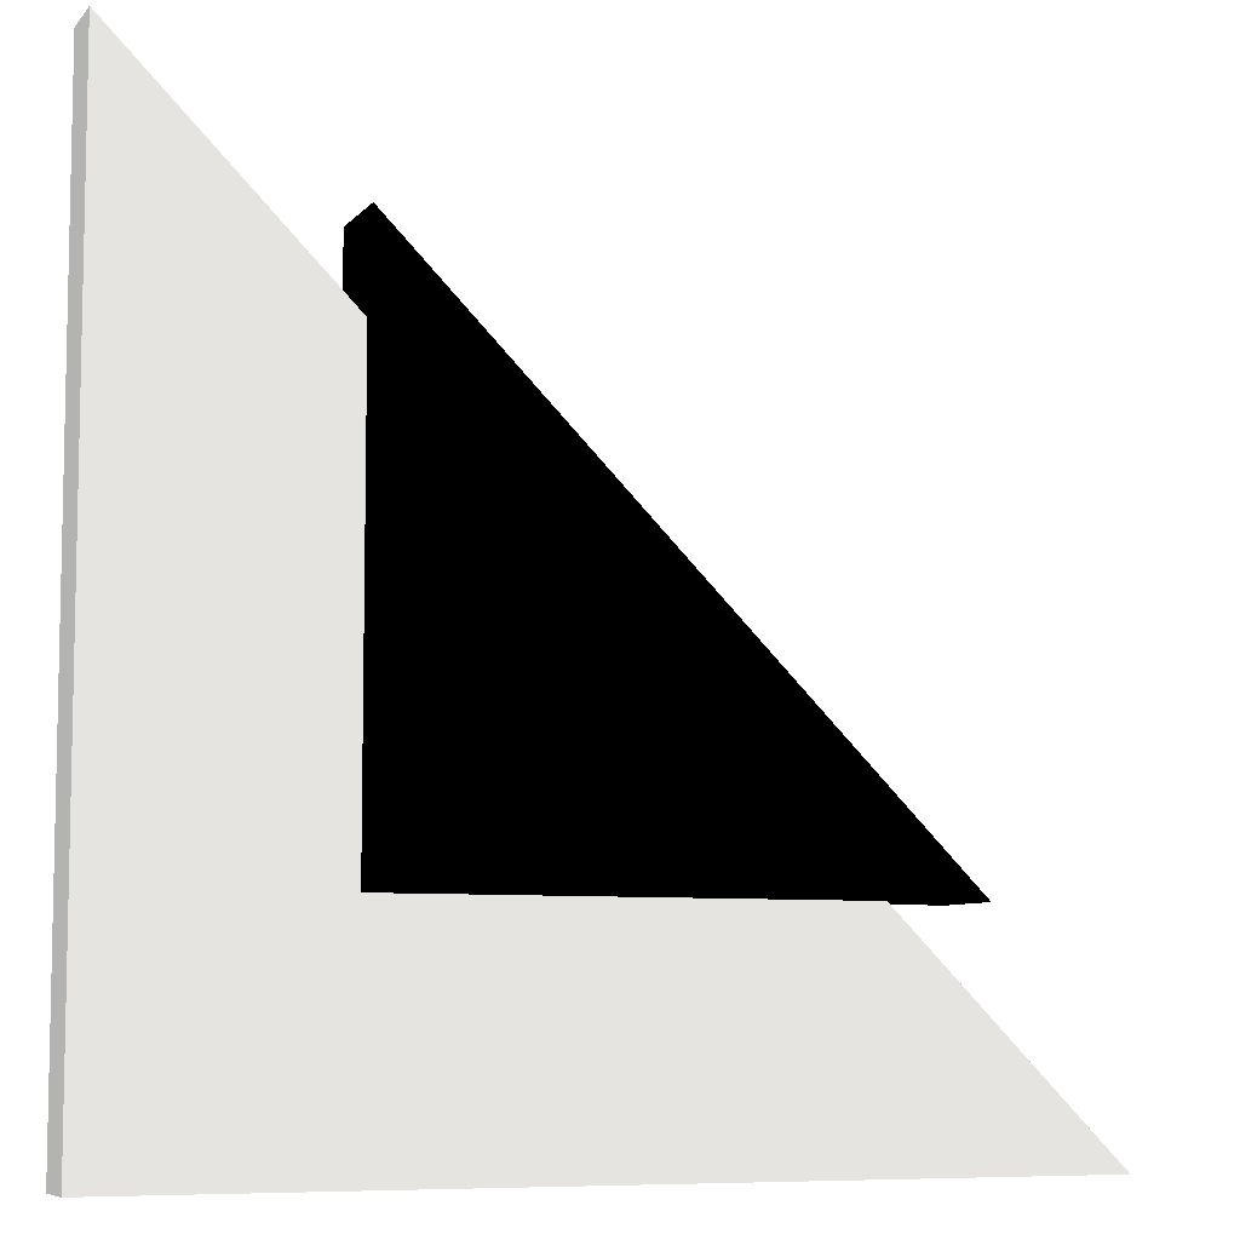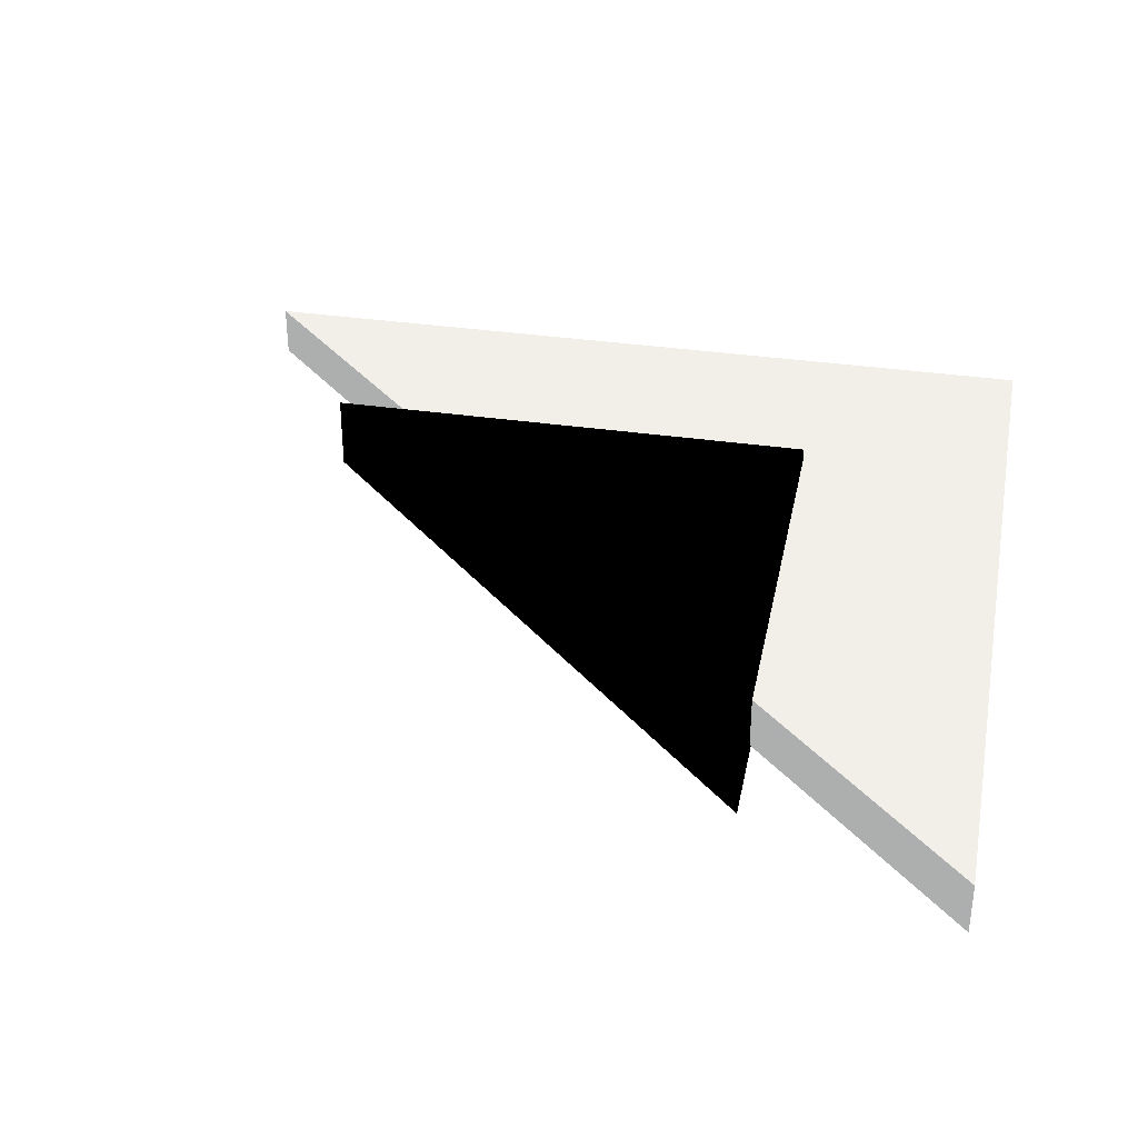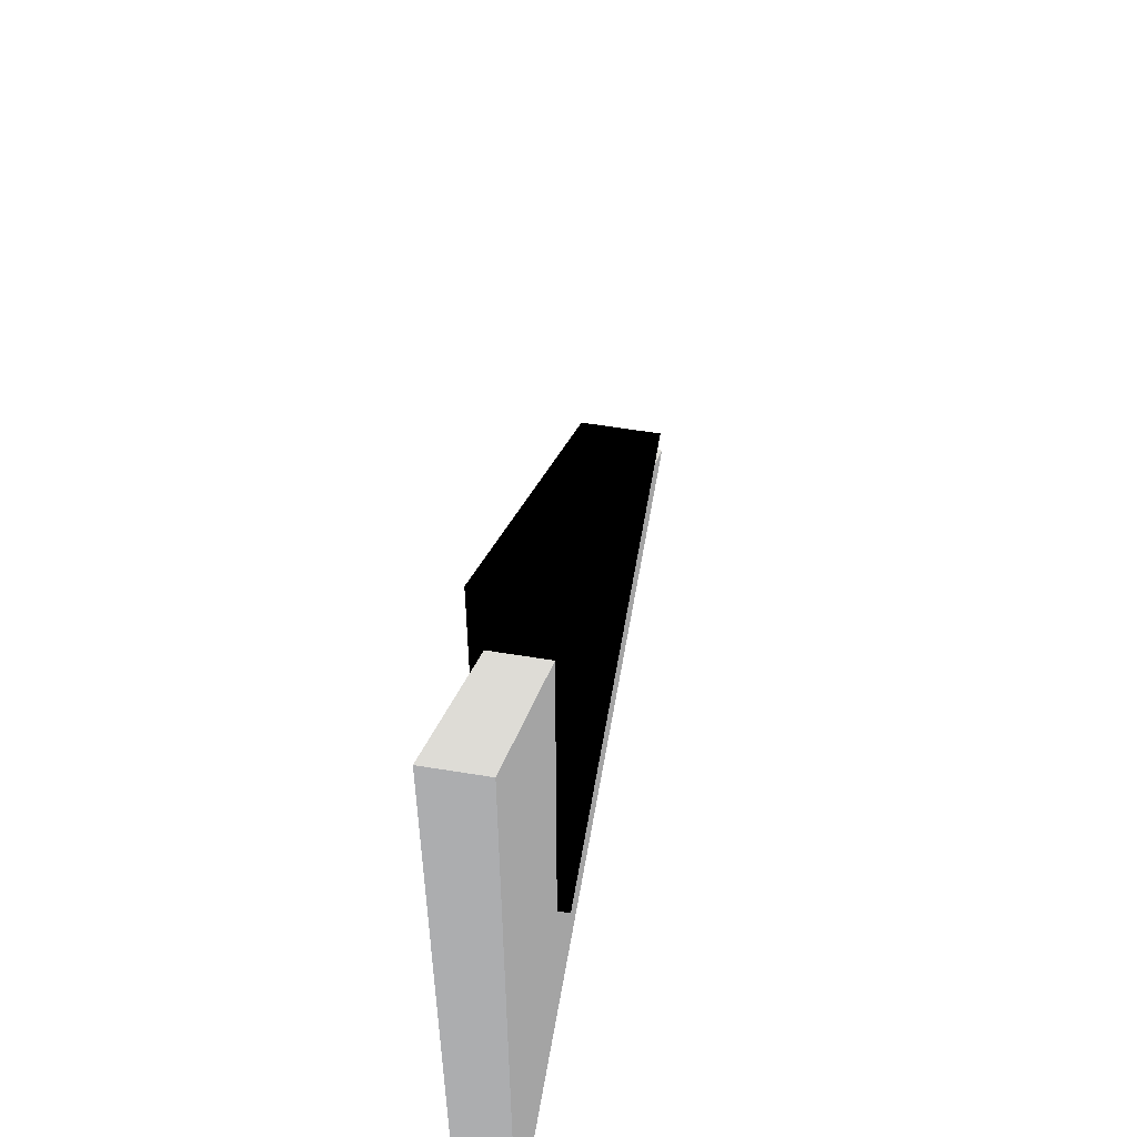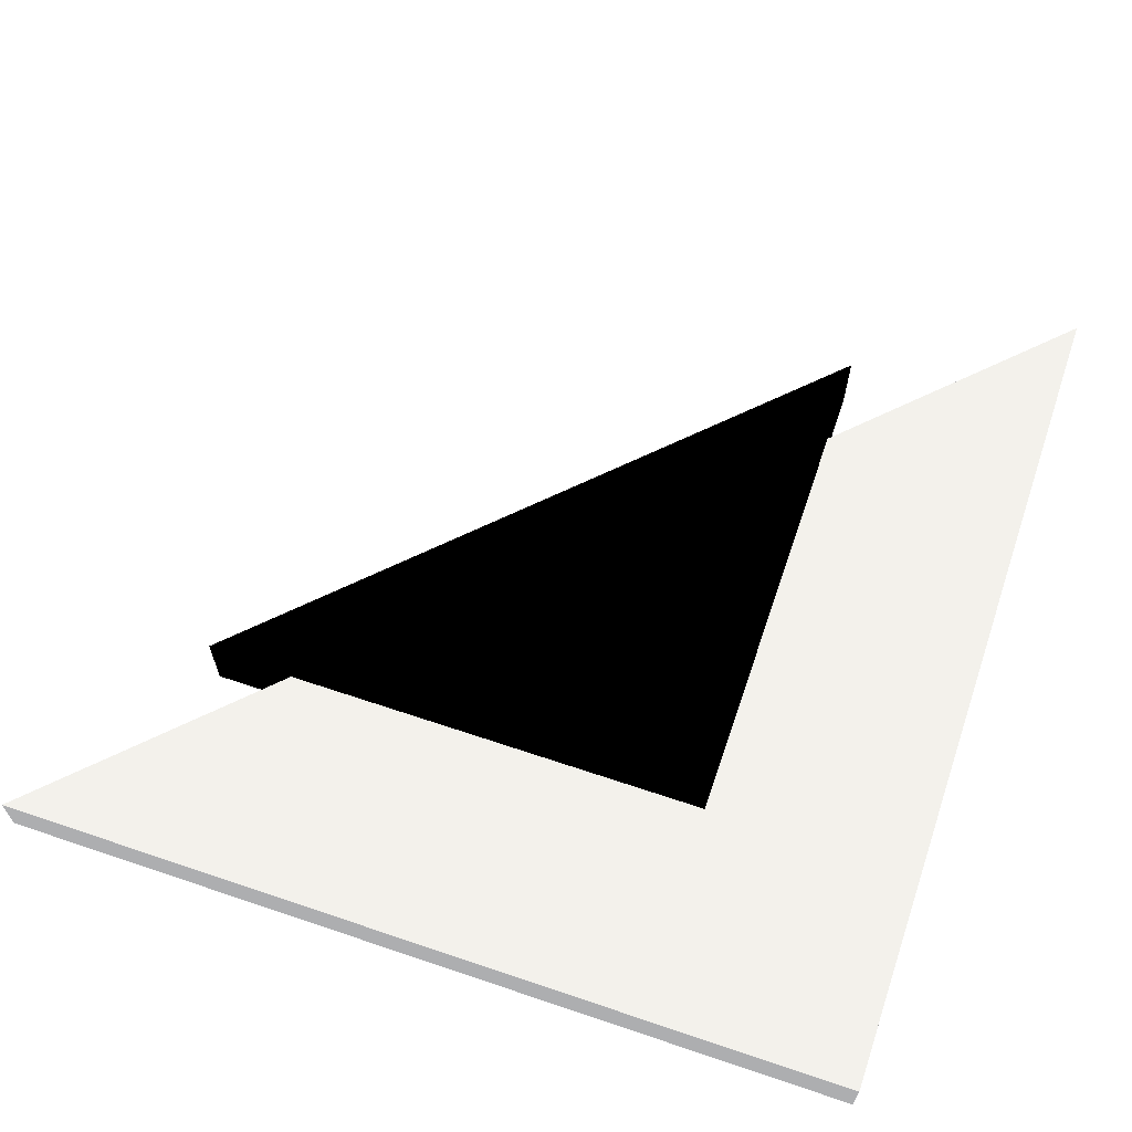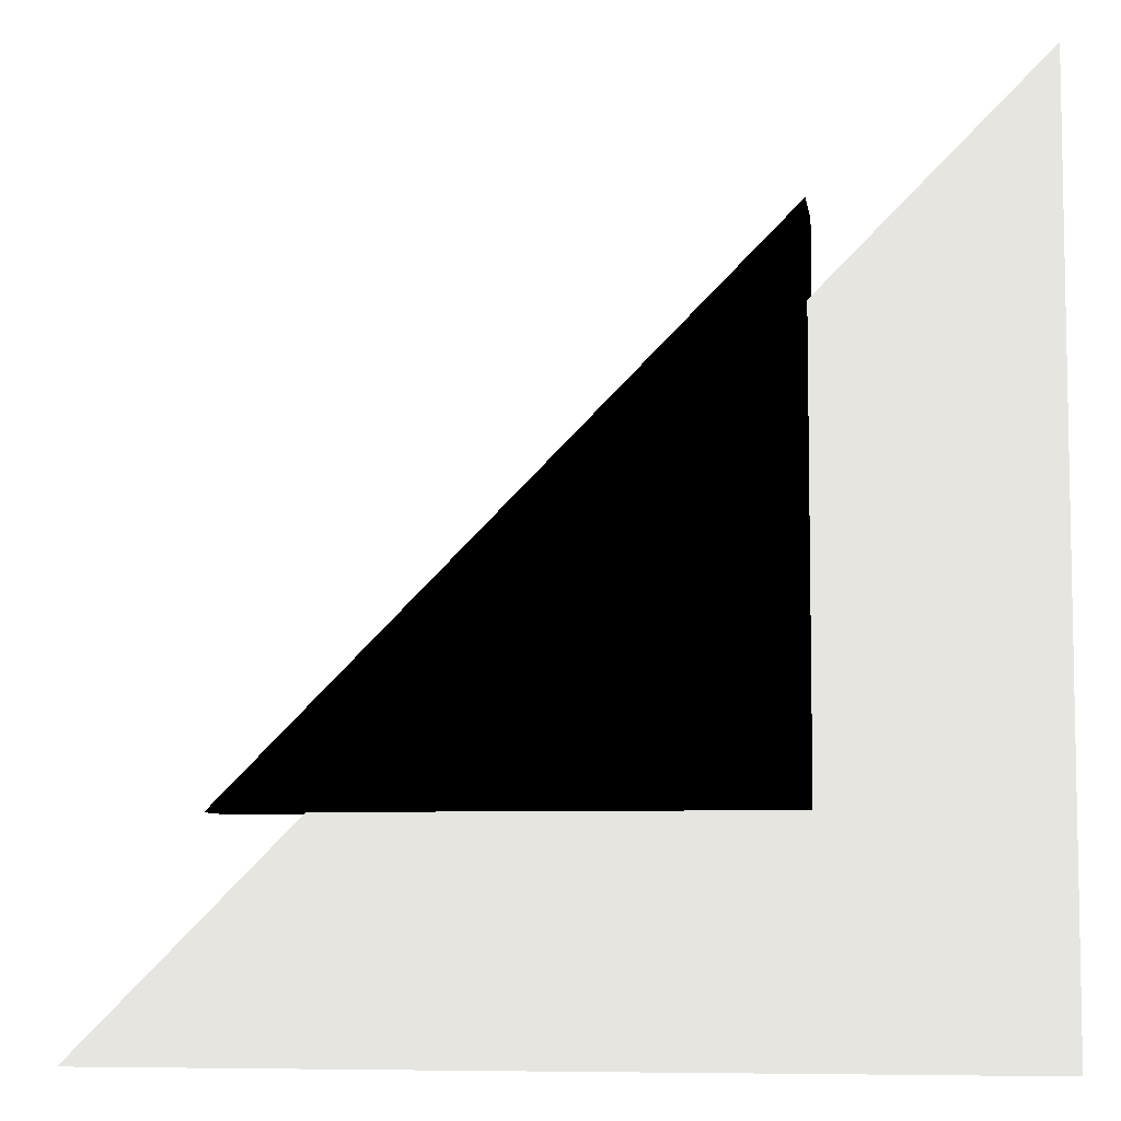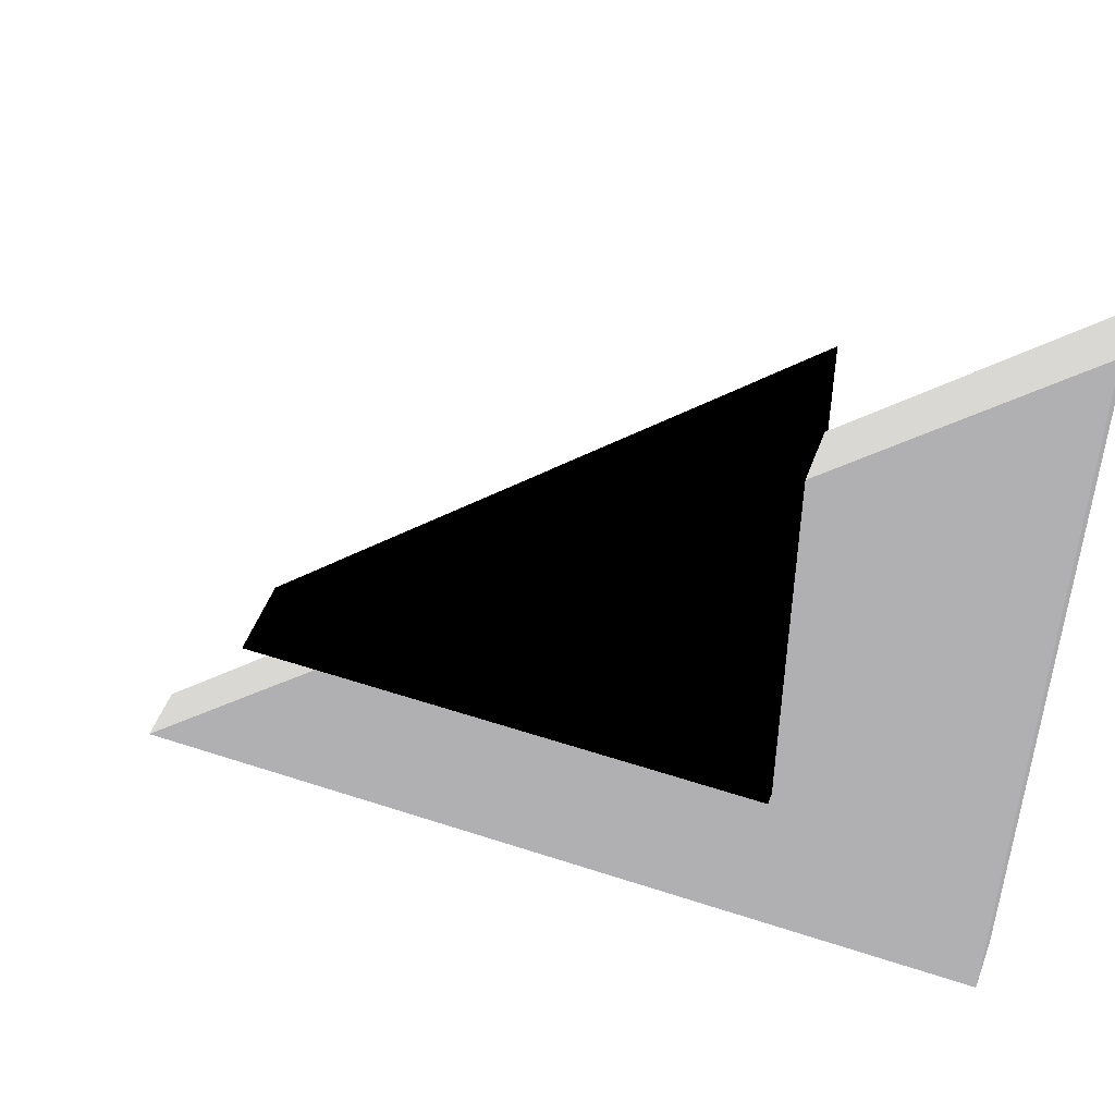
<metadata>
{"format":"obj","ext":"obj","renderer":"f3d","projection":"perspective","resolution":1024,"background":"white","views":[{"elev":-7.5,"azim":-21.9,"up":"+Y"},{"elev":34.6,"azim":-168.9,"up":"+Z"},{"elev":57.7,"azim":-80.3,"up":"+Y"},{"elev":64.6,"azim":-71.2,"up":"+Z"},{"elev":-6.9,"azim":-171.5,"up":"+Y"},{"elev":50.6,"azim":-160.0,"up":"+Y"}]}
</metadata>
<code>
o Object.1
v -20 -20 2.483 128 128 128
v 20 -20 2.483 128 128 128
v -20 -20 0 128 128 128
v 20 -20 0 128 128 128
v -20 20 2.483 128 128 128
v 0.1649 -0.1649 2.483 128 128 128
v -20 20 0 128 128 128
v 6e-06 8e-06 0 128 128 128
v 20 -20 0 128 128 128
v 20 -20 2.483 128 128 128
v -20 20 2.483 128 128 128
v 20 -20 7.2e-05 128 128 128
v 20 -20 2.483 128 128 128
v -20 -20 0 128 128 128
v -20 -20 0 128 128 128
v -20 -20 2.483 128 128 128
v -20 20 2.483 128 128 128
v -20 -20 2.483 128 128 128
v -20 20 2.483 128 128 128
v -20 20 2.483 128 128 128
v 6e-06 8e-06 0 128 128 128
v -20 20 2.483 128 128 128
v 20 -20 0 128 128 128
v -20 -20 0 128 128 128
v 6e-06 8e-06 0 128 128 128
v 6e-06 8e-06 0 128 128 128
v -20 -20 0 128 128 128
v 20 -20 0 128 128 128
v -20 20 2.483 128 128 128
v 0.1649 -0.1649 2.483 128 128 128
v 20 -20 0 128 128 128
v 20 -20 0 128 128 128
v 20 -20 7.2e-05 128 128 128
v 20 -20 0 128 128 128
v 20 -20 0 128 128 128
v 20 -20 7.2e-05 128 128 128
v 0.1649 -0.1649 2.483 128 128 128
v 20 -20 2.483 128 128 128
v 20 -20 7.2e-05 128 128 128
v 20 -20 2.483 128 128 128
v 0.1649 -0.1649 2.483 128 128 128
v 20 -20 2.483 128 128 128
v -20 20 2.483 128 128 128
v 20 -20 2.483 128 128 128
v 0.1649 -0.1649 2.483 128 128 128
v 6e-06 8e-06 0 128 128 128
v -20 20 0 128 128 128
v -20 20 2.483 128 128 128
v -20 20 2.483 128 128 128
v -20 20 0 128 128 128
v -20 -20 0 128 128 128
v -20 20 2.483 128 128 128
v -20 -20 2.483 128 128 128
v 20 -20 2.483 128 128 128
v 20 -20 2.483 128 128 128
v 20 -20 2.483 128 128 128
v 20 -20 0 128 128 128
v 20 -20 0 128 128 128
v 20 -20 0 128 128 128
v -20 -20 0 128 128 128
f 3 4 2
f 13 1 14
f 11 15 16
f 17 18 5
f 8 19 20
f 21 22 9
f 23 24 25
f 7 26 27
f 28 29 6
f 30 12 31
f 32 33 34
f 10 35 36
f 37 38 39
f 40 41 42
f 43 44 45
f 46 47 48
f 49 50 51
f 52 53 54
f 55 56 57
f 58 59 60
o Object.2
v -9.999 -10 3.041 0 0 0
v 14 -10 3.041 0 0 0
v -9.999 -10 -0.5584 0 0 0
v 14 -10 -0.5584 0 0 0
v -9.999 14 3.041 0 0 0
v 2.099 1.901 3.041 0 0 0
v -9.999 14 -0.5584 0 0 0
v 2 2 -0.5584 0 0 0
v 14 -9.999 -0.5584 0 0 0
v 14 -9.999 3.041 0 0 0
v -9.999 14 3.041 0 0 0
v 14 -9.999 -0.5583 0 0 0
v 14 -10 3.041 0 0 0
v -9.999 -10 -0.5584 0 0 0
v -9.999 -10 -0.5584 0 0 0
v -9.999 -10 3.041 0 0 0
v -9.999 14 3.041 0 0 0
v -9.999 -10 3.041 0 0 0
v -9.999 14 3.041 0 0 0
v -9.999 14 3.041 0 0 0
v 2 2 -0.5584 0 0 0
v -9.999 14 3.041 0 0 0
v 14 -9.999 -0.5584 0 0 0
v -9.999 -10 -0.5584 0 0 0
v 2 2 -0.5584 0 0 0
v 2 2 -0.5584 0 0 0
v -9.999 -10 -0.5584 0 0 0
v 14 -9.999 -0.5584 0 0 0
v -9.999 14 3.041 0 0 0
v 2.099 1.901 3.041 0 0 0
v 14 -9.999 -0.5584 0 0 0
v 14 -9.999 -0.5584 0 0 0
v 14 -9.999 -0.5583 0 0 0
v 14 -10 -0.5584 0 0 0
v 14 -10 -0.5584 0 0 0
v 14 -9.999 -0.5583 0 0 0
v 2.099 1.901 3.041 0 0 0
v 14 -9.999 3.041 0 0 0
v 14 -9.999 -0.5583 0 0 0
v 14 -9.999 3.041 0 0 0
v 2.099 1.901 3.041 0 0 0
v 14 -10 3.041 0 0 0
v -9.999 14 3.041 0 0 0
v 14 -10 3.041 0 0 0
v 2.099 1.901 3.041 0 0 0
v 2 2 -0.5584 0 0 0
v -9.999 14 -0.5584 0 0 0
v -9.999 14 3.041 0 0 0
v -9.999 14 3.041 0 0 0
v -9.999 14 -0.5584 0 0 0
v -9.999 -10 -0.5584 0 0 0
v -9.999 14 3.041 0 0 0
v -9.999 -10 3.041 0 0 0
v 14 -10 3.041 0 0 0
v 14 -9.999 3.041 0 0 0
v 14 -10 3.041 0 0 0
v 14 -10 -0.5584 0 0 0
v 14 -9.999 -0.5584 0 0 0
v 14 -10 -0.5584 0 0 0
v -9.999 -10 -0.5584 0 0 0
f 63 64 62
f 73 61 74
f 71 75 76
f 77 78 65
f 68 79 80
f 81 82 69
f 83 84 85
f 67 86 87
f 88 89 66
f 90 72 91
f 92 93 94
f 70 95 96
f 97 98 99
f 100 101 102
f 103 104 105
f 106 107 108
f 109 110 111
f 112 113 114
f 115 116 117
f 118 119 120

</code>
